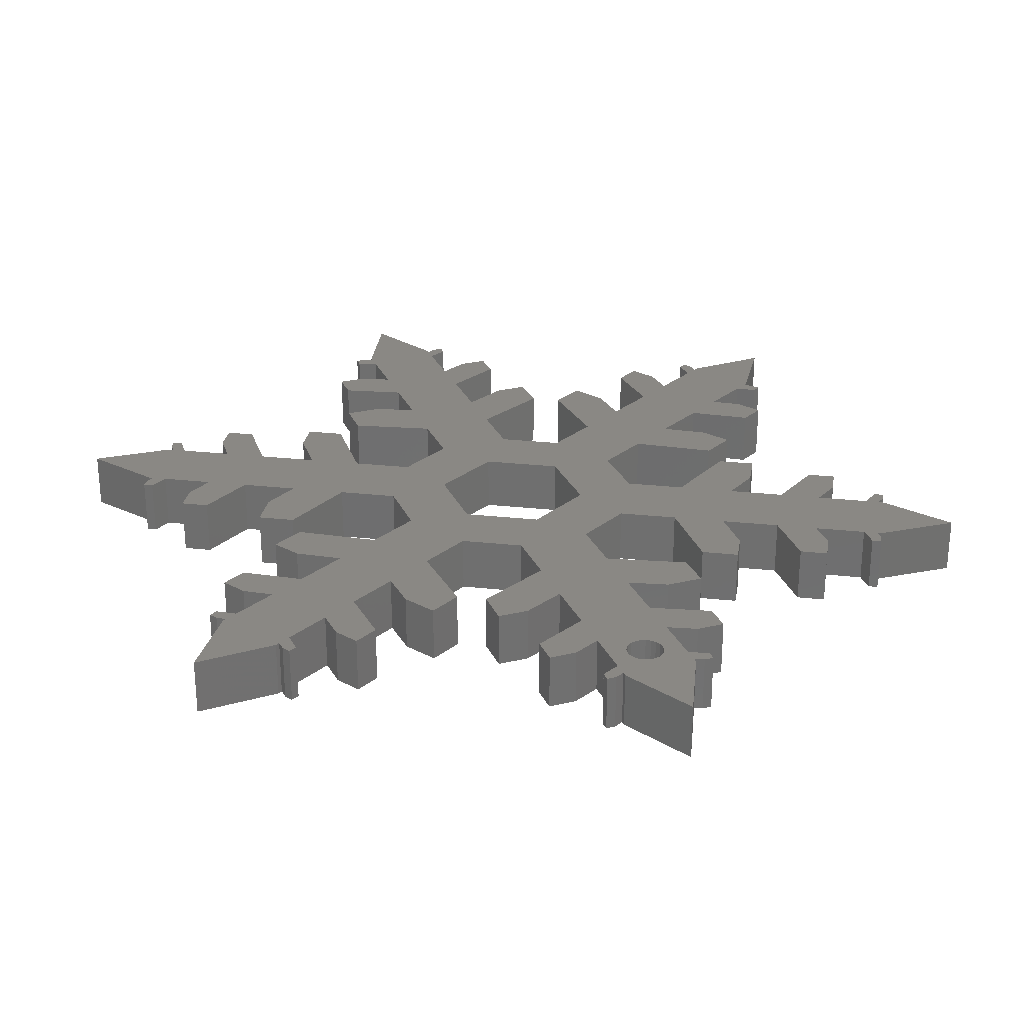
<metadata>
{"format":"stl","ext":"stl","renderer":"f3d","projection":"perspective","resolution":1024,"background":"white","views":[{"elev":27.2,"azim":159.5,"up":"+Z"}]}
</metadata>
<code>
# stl→obj: 476 verts, 956 faces
v -19.04 13.72 0
v -19.04 13.72 3
v -19 14 0
v -19.16 13.46 3
v -19.16 13.46 0
v -19.35 13.24 3
v -19.35 13.24 0
v -19.58 13.09 3
v -19.58 13.09 0
v -19.86 13.01 3
v -19.86 13.01 0
v -20.14 13.01 3
v -20.14 13.01 0
v -20.42 13.09 3
v -20.42 13.09 0
v -20.65 13.24 3
v -20.65 13.24 0
v -20.84 13.46 3
v -20.84 13.46 0
v -20.96 13.72 3
v -20.96 13.72 0
v -21 14 3
v -21 14 0
v -20.96 14.28 3
v -20.96 14.28 0
v -20.84 14.54 3
v -20.84 14.54 0
v -20.65 14.76 3
v -20.65 14.76 0
v -20.42 14.91 3
v -20.42 14.91 0
v -20.14 14.99 3
v -20.14 14.99 0
v -19.86 14.99 3
v -19.86 14.99 0
v -19.58 14.91 3
v -19.58 14.91 0
v -19.35 14.76 3
v -19.35 14.76 0
v -19.16 14.54 3
v -19.16 14.54 0
v -19.04 14.28 3
v -19.04 14.28 0
v -19 14 3
v -13.07 -4.309 0
v -13.07 -4.309 3
v -13.07 -7.691 0
v -13.07 -7.691 3
v -18 0.8453 0
v -18 0.8453 3
v -15.07 -0.8453 0
v -15.07 -0.8453 3
v -24.93 -0.8453 0
v -24.93 -0.8453 3
v -22 0.8453 0
v -22 0.8453 3
v -20 -1.848 0
v -20 -1.848 3
v -23.6 -3.924 0
v -23.6 -3.924 3
v -23.6 -8.076 0
v -23.6 -8.076 3
v -20 -10.15 0
v -20 -10.15 3
v -16.4 -8.076 0
v -16.4 -8.076 3
v -16.4 -3.924 0
v -16.4 -3.924 3
v -22 -12.85 0
v -22 -12.85 3
v -24.93 -11.15 0
v -24.93 -11.15 3
v -26.93 -7.691 0
v -26.93 -7.691 3
v -26.93 -4.309 0
v -26.93 -4.309 3
v -15.07 -11.15 0
v -15.07 -11.15 3
v -18 -12.85 0
v -18 -12.85 3
v -18 -16 0
v -18 -16 3
v -27.66 -12.73 0
v -27.66 -12.73 3
v -10.34 -9.268 0
v -10.34 -9.268 3
v -29.66 -2.732 0
v -29.66 -2.732 3
v -12.34 0.7321 0
v -12.34 0.7321 3
v -22 4 0
v -22 4 3
v -18 15 0
v -18 12.25 0
v -18 10 0
v -16.5 13 0
v -15 11.5 0
v -15 13 0
v -18 15.75 0
v -18 16 0
v -20 20 0
v -22 16 0
v -22 15.75 0
v -22 15 0
v -22 12.25 0
v -22 10 0
v -22 7 0
v -18 6.853 0
v -24 8 0
v -26 6 0
v -26 8 0
v -22.5 16 0
v -23 15.5 0
v -23 16 0
v -23.5 13 0
v -25 11.5 0
v -25 13 0
v -29.66 -9.268 0
v -30.26 -14.23 0
v -27.39 -17.2 0
v -30.12 -16.46 0
v -29.12 -18.2 0
v -12.34 -12.73 0
v -9.869 -14.16 0
v -7.742 -10.77 0
v -7.144 -15.73 0
v -5.144 -12.27 0
v -5.195 -16.86 0
v -3.195 -13.39 0
v -2.813 -18.23 0
v -0.8135 -14.77 0
v -2.164 -18.61 0
v -0.1639 -15.14 0
v -1.947 -18.73 0
v 0.05256 -15.27 0
v 2.517 -19 0
v -22 -16 0
v -22 -18.85 0
v -18 -19 0
v -22 -22 0
v -18 -22 0
v -22 -24.25 0
v -18 -24.25 0
v -22 -27 0
v -18 -27 0
v -22 -27.75 0
v -18 -27.75 0
v -22 -28 0
v -18 -28 0
v -20 -32 0
v -10.34 -2.732 0
v -9.742 2.232 0
v -7.869 -1.306 0
v -7.144 3.732 0
v -5.144 0.2679 0
v -5.195 4.857 0
v -3.195 1.393 0
v -2.813 6.232 0
v -0.8135 2.768 0
v -2.164 6.607 0
v -0.1639 3.143 0
v -1.947 6.732 0
v 0.05256 3.268 0
v 2.517 7 0
v -18 4 0
v -14 6 0
v -15.71 8 0
v -14 8 0
v -6.608 -6.804 0
v -5.876 -9.536 0
v -4.876 -7.804 0
v -2.345 -10.42 0
v -1.796 -12.47 0
v -1.046 -11.17 0
v 0.1195 -14.15 0
v 0.3026 -14.83 0
v 0.5526 -14.4 0
v -2.197 -19.17 0
v -2.88 -19.35 0
v -2.447 -19.6 0
v -5.296 -18.53 0
v -7.345 -19.08 0
v -6.046 -19.83 0
v -10.02 -16.72 0
v -12.61 -17.2 0
v -10.88 -18.2 0
v -16 -20 0
v -14 -18 0
v -14 -20 0
v -16.5 -25 0
v -15 -23.5 0
v -15 -25 0
v -17.5 -28 0
v -17 -27.5 0
v -17 -28 0
v -22.5 -28 0
v -23 -27.5 0
v -23 -28 0
v -23.5 -25 0
v -25 -23.5 0
v -25 -25 0
v -24.29 -20 0
v -26 -18 0
v -26 -20 0
v -32.13 -10.69 0
v -33.39 -6.804 0
v -34.27 -9.281 0
v -35.12 -7.804 0
v -32.66 -19.08 0
v -34.8 -16.86 0
v -32.86 -15.73 0
v -34.7 -18.53 0
v -33.95 -19.83 0
v -37.19 -18.23 0
v -36.8 -13.39 0
v -39.19 -14.77 0
v -37.84 -18.61 0
v -37.12 -19.35 0
v -37.8 -19.17 0
v -37.55 -19.6 0
v -39.84 -15.14 0
v -40.12 -14.15 0
v -40.3 -14.83 0
v -40.55 -14.4 0
v -42.52 -19 0
v -40.05 -15.27 0
v -38.05 -18.73 0
v -38.2 -12.47 0
v -37.66 -10.42 0
v -38.95 -11.17 0
v -34.86 -12.27 0
v -27.66 0.7321 0
v -30.13 2.158 0
v -32.26 -1.232 0
v -32.86 3.732 0
v -34.86 0.2679 0
v -34.8 4.857 0
v -36.8 1.393 0
v -37.19 6.232 0
v -39.19 2.768 0
v -37.84 6.607 0
v -39.84 3.143 0
v -38.05 6.732 0
v -40.05 3.268 0
v -42.52 7 0
v -33.39 -5.196 0
v -34.12 -2.464 0
v -35.12 -4.196 0
v -37.66 -1.58 0
v -38.2 0.4689 0
v -38.95 -0.8301 0
v -40.12 2.152 0
v -40.3 2.835 0
v -40.55 2.402 0
v -37.8 7.165 0
v -37.12 7.348 0
v -37.55 7.598 0
v -34.7 6.531 0
v -32.66 7.08 0
v -33.95 7.83 0
v -29.98 4.719 0
v -27.39 5.196 0
v -29.12 6.196 0
v -17.5 16 0
v -17 15.5 0
v -17 16 0
v -12.61 5.196 0
v -9.876 4.464 0
v -10.88 6.196 0
v -6.608 -5.196 0
v -5.728 -2.719 0
v -4.876 -4.196 0
v -7.345 7.08 0
v -5.296 6.531 0
v -6.046 7.83 0
v -2.345 -1.58 0
v -1.796 0.4689 0
v -1.046 -0.8301 0
v -2.88 7.348 0
v -2.197 7.165 0
v -2.447 7.598 0
v 0.1195 2.152 0
v 0.3026 2.835 0
v 0.5526 2.402 0
v -10.34 -2.732 3
v -0.1639 3.143 3
v 0.05256 3.268 3
v 0.3026 2.835 3
v 0.5526 2.402 3
v 0.1195 2.152 3
v -0.8135 2.768 3
v -3.195 1.393 3
v -1.796 0.4689 3
v -1.046 -0.8301 3
v -2.345 -1.58 3
v -5.144 0.2679 3
v -7.869 -1.306 3
v -5.728 -2.719 3
v -4.876 -4.196 3
v -6.608 -5.196 3
v -12.61 5.196 3
v -10.88 6.196 3
v -9.876 4.464 3
v -9.742 2.232 3
v -7.144 3.732 3
v -7.345 7.08 3
v -6.046 7.83 3
v -5.296 6.531 3
v -5.195 4.857 3
v -2.813 6.232 3
v -2.88 7.348 3
v -2.447 7.598 3
v -2.197 7.165 3
v -2.164 6.607 3
v -1.947 6.732 3
v 2.517 7 3
v -12.34 -12.73 3
v -2.164 -18.61 3
v -1.947 -18.73 3
v -2.197 -19.17 3
v -2.447 -19.6 3
v -2.88 -19.35 3
v -2.813 -18.23 3
v -5.195 -16.86 3
v -5.296 -18.53 3
v -6.046 -19.83 3
v -7.345 -19.08 3
v -7.144 -15.73 3
v -9.869 -14.16 3
v -10.02 -16.72 3
v -10.88 -18.2 3
v -12.61 -17.2 3
v -6.608 -6.804 3
v -4.876 -7.804 3
v -5.876 -9.536 3
v -7.742 -10.77 3
v -5.144 -12.27 3
v -2.345 -10.42 3
v -1.046 -11.17 3
v -1.796 -12.47 3
v -3.195 -13.39 3
v -0.8135 -14.77 3
v 0.1195 -14.15 3
v 0.5526 -14.4 3
v 0.3026 -14.83 3
v -0.1639 -15.14 3
v 0.05256 -15.27 3
v 2.517 -19 3
v -18 4 3
v -22 -16 3
v -22 -27.75 3
v -22 -28 3
v -22.5 -28 3
v -23 -28 3
v -23 -27.5 3
v -22 -27 3
v -22 -24.25 3
v -23.5 -25 3
v -25 -25 3
v -25 -23.5 3
v -22 -22 3
v -22 -18.85 3
v -24.29 -20 3
v -26 -20 3
v -26 -18 3
v -14 -18 3
v -14 -20 3
v -16 -20 3
v -18 -19 3
v -18 -22 3
v -15 -23.5 3
v -15 -25 3
v -16.5 -25 3
v -18 -24.25 3
v -18 -27 3
v -17 -27.5 3
v -17 -28 3
v -17.5 -28 3
v -18 -27.75 3
v -18 -28 3
v -20 -32 3
v -29.66 -9.268 3
v -39.84 -15.14 3
v -40.05 -15.27 3
v -40.3 -14.83 3
v -40.55 -14.4 3
v -40.12 -14.15 3
v -39.19 -14.77 3
v -36.8 -13.39 3
v -38.2 -12.47 3
v -38.95 -11.17 3
v -37.66 -10.42 3
v -34.86 -12.27 3
v -32.13 -10.69 3
v -34.27 -9.281 3
v -35.12 -7.804 3
v -33.39 -6.804 3
v -27.39 -17.2 3
v -29.12 -18.2 3
v -30.12 -16.46 3
v -30.26 -14.23 3
v -32.86 -15.73 3
v -32.66 -19.08 3
v -33.95 -19.83 3
v -34.7 -18.53 3
v -34.8 -16.86 3
v -37.19 -18.23 3
v -37.12 -19.35 3
v -37.55 -19.6 3
v -37.8 -19.17 3
v -37.84 -18.61 3
v -38.05 -18.73 3
v -42.52 -19 3
v -37.84 6.607 3
v -38.05 6.732 3
v -37.8 7.165 3
v -37.55 7.598 3
v -37.12 7.348 3
v -37.19 6.232 3
v -34.8 4.857 3
v -34.7 6.531 3
v -33.95 7.83 3
v -32.66 7.08 3
v -32.86 3.732 3
v -30.13 2.158 3
v -29.98 4.719 3
v -29.12 6.196 3
v -27.39 5.196 3
v -27.66 0.7321 3
v -33.39 -5.196 3
v -35.12 -4.196 3
v -34.12 -2.464 3
v -32.26 -1.232 3
v -34.86 0.2679 3
v -37.66 -1.58 3
v -38.95 -0.8301 3
v -38.2 0.4689 3
v -36.8 1.393 3
v -39.19 2.768 3
v -40.12 2.152 3
v -40.55 2.402 3
v -40.3 2.835 3
v -39.84 3.143 3
v -40.05 3.268 3
v -42.52 7 3
v -26 6 3
v -26 8 3
v -24 8 3
v -22 7 3
v -22 10 3
v -25 11.5 3
v -25 13 3
v -23.5 13 3
v -22 12.25 3
v -22 15 3
v -23 15.5 3
v -23 16 3
v -22.5 16 3
v -22 15.75 3
v -22 16 3
v -20 20 3
v -18 16 3
v -18 15.75 3
v -17.5 16 3
v -17 16 3
v -17 15.5 3
v -18 15 3
v -18 12.25 3
v -16.5 13 3
v -15 13 3
v -15 11.5 3
v -18 10 3
v -18 6.853 3
v -15.71 8 3
v -14 8 3
v -14 6 3
f 1 2 3
f 1 4 2
f 1 5 4
f 4 5 6
f 6 5 7
f 8 7 9
f 10 9 11
f 12 11 13
f 14 13 15
f 16 15 17
f 18 17 19
f 20 19 21
f 22 21 23
f 24 23 25
f 26 25 27
f 28 27 29
f 30 29 31
f 32 31 33
f 34 33 35
f 36 35 37
f 38 37 39
f 40 39 41
f 42 41 43
f 44 43 3
f 2 44 3
f 6 7 8
f 8 9 10
f 10 11 12
f 12 13 14
f 14 15 16
f 16 17 18
f 18 19 20
f 20 21 22
f 22 23 24
f 24 25 26
f 26 27 28
f 28 29 30
f 30 31 32
f 32 33 34
f 34 35 36
f 36 37 38
f 38 39 40
f 40 41 42
f 42 43 44
f 45 46 47
f 47 46 48
f 49 50 51
f 51 50 52
f 53 54 55
f 55 54 56
f 57 58 59
f 59 58 60
f 59 60 61
f 61 60 62
f 61 62 63
f 63 62 64
f 63 64 65
f 65 64 66
f 65 66 67
f 67 66 68
f 67 68 57
f 57 68 58
f 69 70 71
f 71 70 72
f 73 74 75
f 75 74 76
f 77 78 79
f 79 78 80
f 79 80 81
f 81 80 82
f 71 72 83
f 83 72 84
f 47 48 85
f 85 48 86
f 75 76 87
f 87 76 88
f 51 52 89
f 89 52 90
f 55 56 91
f 91 56 92
f 1 3 93
f 94 1 93
f 94 5 1
f 94 7 5
f 94 9 7
f 94 11 9
f 94 95 11
f 94 96 95
f 95 96 97
f 97 96 98
f 3 43 93
f 93 43 41
f 39 93 41
f 39 99 93
f 39 37 99
f 99 37 100
f 100 37 35
f 101 35 33
f 102 33 31
f 103 31 29
f 104 29 27
f 25 104 27
f 25 23 104
f 104 23 21
f 105 21 19
f 17 105 19
f 17 15 105
f 105 15 13
f 106 13 11
f 95 106 11
f 95 107 106
f 95 108 107
f 107 108 91
f 109 91 110
f 111 109 110
f 100 35 101
f 101 33 102
f 102 31 103
f 103 29 104
f 112 104 113
f 114 112 113
f 104 21 105
f 105 13 106
f 115 106 116
f 117 115 116
f 59 55 57
f 59 53 55
f 59 75 53
f 59 61 75
f 75 61 73
f 73 61 71
f 83 73 71
f 83 118 73
f 83 119 118
f 83 120 119
f 119 120 121
f 121 120 122
f 71 61 69
f 69 61 63
f 79 63 65
f 77 65 47
f 123 47 85
f 124 85 125
f 126 125 127
f 128 127 129
f 130 129 131
f 132 131 133
f 134 133 135
f 136 134 135
f 69 63 79
f 137 79 81
f 138 81 139
f 140 139 141
f 142 141 143
f 144 143 145
f 146 145 147
f 148 147 149
f 150 148 149
f 47 65 45
f 45 65 67
f 51 67 49
f 51 45 67
f 51 89 45
f 45 89 151
f 151 89 152
f 153 152 154
f 155 154 156
f 157 156 158
f 159 158 160
f 161 160 162
f 163 162 164
f 163 161 162
f 67 57 49
f 49 57 55
f 165 55 91
f 108 165 91
f 108 166 165
f 108 167 166
f 166 167 168
f 77 47 123
f 85 169 125
f 125 169 170
f 170 169 171
f 124 125 126
f 127 172 129
f 129 172 173
f 173 172 174
f 128 129 130
f 131 175 133
f 133 175 176
f 176 175 177
f 132 133 134
f 178 179 132
f 178 180 179
f 179 130 132
f 132 130 131
f 181 182 128
f 181 183 182
f 182 126 128
f 128 126 127
f 184 185 124
f 184 186 185
f 185 123 124
f 124 123 85
f 77 79 65
f 69 79 137
f 139 81 187
f 187 81 188
f 189 187 188
f 138 139 140
f 143 141 190
f 190 141 191
f 192 190 191
f 142 143 144
f 147 145 193
f 193 145 194
f 195 193 194
f 146 147 148
f 145 146 144
f 144 146 196
f 197 196 198
f 197 144 196
f 141 142 140
f 140 142 199
f 200 199 201
f 200 140 199
f 202 203 138
f 202 204 203
f 203 137 138
f 138 137 81
f 118 119 205
f 206 205 207
f 208 206 207
f 209 210 211
f 209 212 210
f 209 213 212
f 214 215 210
f 214 216 215
f 214 217 216
f 214 218 217
f 217 218 219
f 219 218 220
f 216 217 221
f 222 221 223
f 224 222 223
f 225 226 227
f 227 226 221
f 217 227 221
f 216 221 222
f 228 229 215
f 228 230 229
f 229 231 215
f 215 231 210
f 210 231 211
f 211 231 205
f 119 211 205
f 118 205 206
f 53 75 232
f 232 75 87
f 233 87 234
f 235 234 236
f 237 236 238
f 239 238 240
f 241 240 242
f 243 242 244
f 245 243 244
f 87 246 234
f 234 246 247
f 247 246 248
f 233 234 235
f 236 249 238
f 238 249 250
f 250 249 251
f 237 238 239
f 240 252 242
f 242 252 253
f 253 252 254
f 241 242 243
f 255 256 241
f 255 257 256
f 256 239 241
f 241 239 240
f 258 259 237
f 258 260 259
f 259 235 237
f 237 235 236
f 261 262 233
f 261 263 262
f 262 232 233
f 233 232 87
f 49 55 165
f 107 91 109
f 105 106 115
f 103 104 112
f 99 264 93
f 93 264 265
f 265 264 266
f 89 267 152
f 152 267 268
f 268 267 269
f 151 152 153
f 270 153 271
f 272 270 271
f 154 273 156
f 156 273 274
f 274 273 275
f 155 156 157
f 276 157 277
f 278 276 277
f 158 279 160
f 160 279 280
f 280 279 281
f 159 160 161
f 282 161 283
f 284 282 283
f 159 161 282
f 159 157 158
f 155 157 276
f 155 153 154
f 151 153 270
f 46 45 285
f 285 45 151
f 286 161 287
f 287 161 163
f 288 283 286
f 286 283 161
f 289 284 288
f 288 284 283
f 290 282 289
f 289 282 284
f 291 159 290
f 290 159 282
f 292 157 291
f 291 157 159
f 293 277 292
f 292 277 157
f 294 278 293
f 293 278 277
f 295 276 294
f 294 276 278
f 296 155 295
f 295 155 276
f 297 153 296
f 296 153 155
f 298 271 297
f 297 271 153
f 299 272 298
f 298 272 271
f 300 270 299
f 299 270 272
f 285 151 300
f 300 151 270
f 301 267 90
f 90 267 89
f 302 269 301
f 301 269 267
f 303 268 302
f 302 268 269
f 304 152 303
f 303 152 268
f 305 154 304
f 304 154 152
f 306 273 305
f 305 273 154
f 307 275 306
f 306 275 273
f 308 274 307
f 307 274 275
f 309 156 308
f 308 156 274
f 310 158 309
f 309 158 156
f 311 279 310
f 310 279 158
f 312 281 311
f 311 281 279
f 313 280 312
f 312 280 281
f 314 160 313
f 313 160 280
f 315 162 314
f 314 162 160
f 316 164 315
f 315 164 162
f 287 163 316
f 316 163 164
f 78 77 317
f 317 77 123
f 318 132 319
f 319 132 134
f 320 178 318
f 318 178 132
f 321 180 320
f 320 180 178
f 322 179 321
f 321 179 180
f 323 130 322
f 322 130 179
f 324 128 323
f 323 128 130
f 325 181 324
f 324 181 128
f 326 183 325
f 325 183 181
f 327 182 326
f 326 182 183
f 328 126 327
f 327 126 182
f 329 124 328
f 328 124 126
f 330 184 329
f 329 184 124
f 331 186 330
f 330 186 184
f 332 185 331
f 331 185 186
f 317 123 332
f 332 123 185
f 333 169 86
f 86 169 85
f 334 171 333
f 333 171 169
f 335 170 334
f 334 170 171
f 336 125 335
f 335 125 170
f 337 127 336
f 336 127 125
f 338 172 337
f 337 172 127
f 339 174 338
f 338 174 172
f 340 173 339
f 339 173 174
f 341 129 340
f 340 129 173
f 342 131 341
f 341 131 129
f 343 175 342
f 342 175 131
f 344 177 343
f 343 177 175
f 345 176 344
f 344 176 177
f 346 133 345
f 345 133 176
f 347 135 346
f 346 135 133
f 348 136 347
f 347 136 135
f 319 134 348
f 348 134 136
f 50 49 349
f 349 49 165
f 70 69 350
f 350 69 137
f 351 146 352
f 352 146 148
f 353 196 351
f 351 196 146
f 354 198 353
f 353 198 196
f 355 197 354
f 354 197 198
f 356 144 355
f 355 144 197
f 357 142 356
f 356 142 144
f 358 199 357
f 357 199 142
f 359 201 358
f 358 201 199
f 360 200 359
f 359 200 201
f 361 140 360
f 360 140 200
f 362 138 361
f 361 138 140
f 363 202 362
f 362 202 138
f 364 204 363
f 363 204 202
f 365 203 364
f 364 203 204
f 350 137 365
f 365 137 203
f 366 188 82
f 82 188 81
f 367 189 366
f 366 189 188
f 368 187 367
f 367 187 189
f 369 139 368
f 368 139 187
f 370 141 369
f 369 141 139
f 371 191 370
f 370 191 141
f 372 192 371
f 371 192 191
f 373 190 372
f 372 190 192
f 374 143 373
f 373 143 190
f 375 145 374
f 374 145 143
f 376 194 375
f 375 194 145
f 377 195 376
f 376 195 194
f 378 193 377
f 377 193 195
f 379 147 378
f 378 147 193
f 380 149 379
f 379 149 147
f 381 150 380
f 380 150 149
f 352 148 381
f 381 148 150
f 74 73 382
f 382 73 118
f 383 221 384
f 384 221 226
f 385 223 383
f 383 223 221
f 386 224 385
f 385 224 223
f 387 222 386
f 386 222 224
f 388 216 387
f 387 216 222
f 389 215 388
f 388 215 216
f 390 228 389
f 389 228 215
f 391 230 390
f 390 230 228
f 392 229 391
f 391 229 230
f 393 231 392
f 392 231 229
f 394 205 393
f 393 205 231
f 395 207 394
f 394 207 205
f 396 208 395
f 395 208 207
f 397 206 396
f 396 206 208
f 382 118 397
f 397 118 206
f 398 120 84
f 84 120 83
f 399 122 398
f 398 122 120
f 400 121 399
f 399 121 122
f 401 119 400
f 400 119 121
f 402 211 401
f 401 211 119
f 403 209 402
f 402 209 211
f 404 213 403
f 403 213 209
f 405 212 404
f 404 212 213
f 406 210 405
f 405 210 212
f 407 214 406
f 406 214 210
f 408 218 407
f 407 218 214
f 409 220 408
f 408 220 218
f 410 219 409
f 409 219 220
f 411 217 410
f 410 217 219
f 412 227 411
f 411 227 217
f 413 225 412
f 412 225 227
f 384 226 413
f 413 226 225
f 414 241 415
f 415 241 243
f 416 255 414
f 414 255 241
f 417 257 416
f 416 257 255
f 418 256 417
f 417 256 257
f 419 239 418
f 418 239 256
f 420 237 419
f 419 237 239
f 421 258 420
f 420 258 237
f 422 260 421
f 421 260 258
f 423 259 422
f 422 259 260
f 424 235 423
f 423 235 259
f 425 233 424
f 424 233 235
f 426 261 425
f 425 261 233
f 427 263 426
f 426 263 261
f 428 262 427
f 427 262 263
f 429 232 428
f 428 232 262
f 54 53 429
f 429 53 232
f 430 246 88
f 88 246 87
f 431 248 430
f 430 248 246
f 432 247 431
f 431 247 248
f 433 234 432
f 432 234 247
f 434 236 433
f 433 236 234
f 435 249 434
f 434 249 236
f 436 251 435
f 435 251 249
f 437 250 436
f 436 250 251
f 438 238 437
f 437 238 250
f 439 240 438
f 438 240 238
f 440 252 439
f 439 252 240
f 441 254 440
f 440 254 252
f 442 253 441
f 441 253 254
f 443 242 442
f 442 242 253
f 444 244 443
f 443 244 242
f 445 245 444
f 444 245 244
f 415 243 445
f 445 243 245
f 446 110 92
f 92 110 91
f 447 111 446
f 446 111 110
f 448 109 447
f 447 109 111
f 449 107 448
f 448 107 109
f 450 106 449
f 449 106 107
f 451 116 450
f 450 116 106
f 452 117 451
f 451 117 116
f 453 115 452
f 452 115 117
f 454 105 453
f 453 105 115
f 455 104 454
f 454 104 105
f 456 113 455
f 455 113 104
f 457 114 456
f 456 114 113
f 458 112 457
f 457 112 114
f 459 103 458
f 458 103 112
f 460 102 459
f 459 102 103
f 461 101 460
f 460 101 102
f 462 100 461
f 461 100 101
f 463 99 462
f 462 99 100
f 464 264 463
f 463 264 99
f 465 266 464
f 464 266 264
f 466 265 465
f 465 265 266
f 467 93 466
f 466 93 265
f 468 94 467
f 467 94 93
f 469 96 468
f 468 96 94
f 470 98 469
f 469 98 96
f 471 97 470
f 470 97 98
f 472 95 471
f 471 95 97
f 473 108 472
f 472 108 95
f 474 167 473
f 473 167 108
f 475 168 474
f 474 168 167
f 476 166 475
f 475 166 168
f 349 165 476
f 476 165 166
f 42 44 467
f 40 467 38
f 40 42 467
f 4 468 2
f 4 6 468
f 468 6 8
f 10 468 8
f 10 472 468
f 10 12 472
f 472 12 450
f 449 472 450
f 449 473 472
f 449 92 473
f 449 448 92
f 92 448 446
f 446 448 447
f 450 12 454
f 453 450 454
f 453 451 450
f 453 452 451
f 12 14 454
f 454 14 16
f 18 454 16
f 18 20 454
f 454 20 455
f 455 20 22
f 24 455 22
f 24 26 455
f 455 26 28
f 459 28 30
f 460 30 32
f 461 32 34
f 462 34 36
f 463 36 38
f 467 463 38
f 467 464 463
f 467 466 464
f 464 466 465
f 455 28 459
f 458 455 459
f 458 456 455
f 458 457 456
f 459 30 460
f 460 32 461
f 461 34 462
f 462 36 463
f 58 56 60
f 58 50 56
f 58 68 50
f 50 68 52
f 52 68 46
f 90 46 285
f 304 285 297
f 305 297 296
f 309 296 292
f 310 292 291
f 314 291 286
f 315 286 287
f 316 315 287
f 68 66 46
f 46 66 48
f 48 66 78
f 317 48 78
f 317 86 48
f 317 329 86
f 317 332 329
f 329 332 330
f 330 332 331
f 78 66 80
f 80 66 64
f 70 64 62
f 72 62 74
f 84 74 382
f 401 382 394
f 402 394 393
f 406 393 389
f 407 389 388
f 411 388 383
f 412 383 384
f 413 412 384
f 80 64 70
f 82 70 350
f 362 350 365
f 363 365 364
f 363 362 365
f 74 62 76
f 76 62 60
f 54 60 56
f 54 76 60
f 54 429 76
f 76 429 88
f 88 429 425
f 433 425 424
f 434 424 420
f 438 420 419
f 439 419 414
f 443 414 415
f 444 415 445
f 444 443 415
f 80 70 82
f 82 350 362
f 369 362 361
f 370 361 374
f 373 370 374
f 373 371 370
f 373 372 371
f 82 362 369
f 368 82 369
f 368 366 82
f 368 367 366
f 360 358 361
f 360 359 358
f 358 357 361
f 361 357 374
f 374 357 375
f 375 357 356
f 379 356 351
f 380 351 352
f 381 380 352
f 351 356 353
f 353 356 355
f 354 353 355
f 379 351 380
f 356 379 375
f 375 379 378
f 376 378 377
f 376 375 378
f 370 369 361
f 86 329 336
f 333 336 335
f 334 333 335
f 327 324 328
f 327 325 324
f 327 326 325
f 323 341 324
f 323 342 341
f 323 318 342
f 323 322 318
f 318 322 320
f 320 322 321
f 342 318 346
f 343 346 345
f 344 343 345
f 348 347 319
f 319 347 346
f 318 319 346
f 342 346 343
f 340 338 341
f 340 339 338
f 338 337 341
f 341 337 324
f 324 337 328
f 328 337 336
f 329 328 336
f 86 336 333
f 52 46 90
f 285 300 297
f 297 300 298
f 298 300 299
f 304 297 305
f 296 295 292
f 292 295 293
f 293 295 294
f 309 292 310
f 291 290 286
f 286 290 288
f 288 290 289
f 314 286 315
f 313 311 314
f 313 312 311
f 311 310 314
f 314 310 291
f 308 306 309
f 308 307 306
f 306 305 309
f 309 305 296
f 303 301 304
f 303 302 301
f 301 90 304
f 304 90 285
f 56 50 92
f 92 50 349
f 473 349 476
f 474 476 475
f 474 473 476
f 92 349 473
f 468 472 469
f 469 472 471
f 470 469 471
f 468 467 2
f 2 467 44
f 429 428 425
f 425 428 426
f 426 428 427
f 88 425 433
f 430 433 432
f 431 430 432
f 424 423 420
f 420 423 421
f 421 423 422
f 434 420 438
f 435 438 437
f 436 435 437
f 419 418 414
f 414 418 416
f 416 418 417
f 439 414 443
f 440 443 442
f 441 440 442
f 439 443 440
f 439 438 419
f 434 438 435
f 434 433 424
f 88 433 430
f 72 74 84
f 382 397 394
f 394 397 395
f 395 397 396
f 401 394 402
f 393 392 389
f 389 392 390
f 390 392 391
f 406 389 407
f 388 387 383
f 383 387 385
f 385 387 386
f 411 383 412
f 410 408 411
f 410 409 408
f 408 407 411
f 411 407 388
f 405 403 406
f 405 404 403
f 403 402 406
f 406 402 393
f 400 398 401
f 400 399 398
f 398 84 401
f 401 84 382
f 72 70 62

</code>
